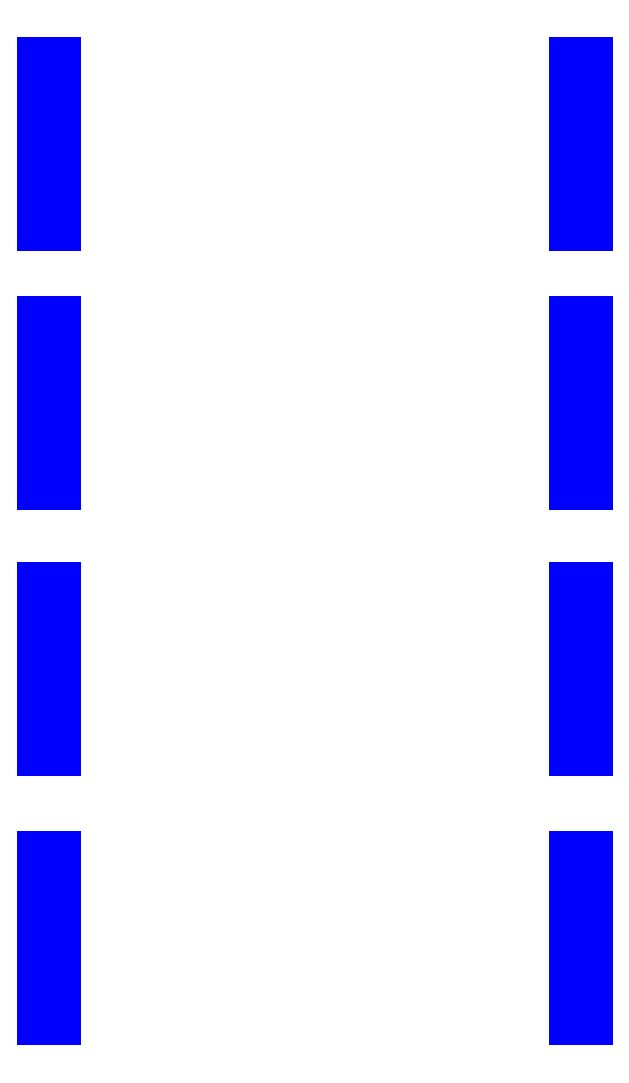
<metadata>
{"format":"dxf","ext":"dxf","renderer":"ezdxf+matplotlib","layout":"modelspace","background":"white","min_lineweight":24,"dpi":150}
</metadata>
<code>
0
SECTION
2
ENTITIES
0
3DFACE
8
TORSIONS
10
-0.76
20
-1.07
30
0.41
11
-0.76
21
-1.03
31
0.34
12
-0.8
22
-1.03
32
0.34
13
-0.8
23
-1.07
33
0.41
0
3DFACE
8
TORSIONS
10
-0.8
20
-1.03
30
0.34
11
-0.8
21
-1.07
31
0.27
12
-0.8
22
-1.15
32
0.27
13
-0.8
23
-1.07
33
0.41
0
3DFACE
8
TORSIONS
10
-0.8
20
-1.51
30
0.38
11
-0.8
21
-1.47
31
0.36
12
-0.76
22
-1.47
32
0.36
13
-0.76
23
-1.51
33
0.38
0
3DFACE
8
TORSIONS
10
0.76
20
-1.51
30
0.38
11
0.76
21
-1.47
31
0.36
12
0.8
22
-1.47
32
0.36
13
0.8
23
-1.51
33
0.38
0
3DFACE
8
TORSIONS
10
0.8
20
-1.15
30
0.27
11
0.8
21
-1.07
31
0.27
12
0.8
22
-1.03
32
0.34
13
0.8
23
-1.07
33
0.41
0
3DFACE
8
TORSIONS
10
0.8
20
-1.07
30
0.41
11
0.8
21
-1.03
31
0.34
12
0.76
22
-1.03
32
0.34
13
0.76
23
-1.07
33
0.41
0
3DFACE
8
TORSIONS
10
0.8
20
-1.47
30
0.36
11
0.8
21
-1.15
31
0.27
12
0.8
22
-1.07
32
0.41
13
0.8
23
-1.47
33
0.45
0
3DFACE
8
TORSIONS
10
0.8
20
-1.51
30
0.38
11
0.8
21
-1.47
31
0.36
12
0.8
22
-1.47
32
0.45
13
0.8
23
-1.51
33
0.43
0
3DFACE
8
TORSIONS
10
-0.8
20
-1.47
30
0.45
11
-0.8
21
-1.47
31
0.36
12
-0.8
22
-1.51
32
0.38
13
-0.8
23
-1.51
33
0.43
0
3DFACE
8
TORSIONS
10
-0.8
20
-1.07
30
0.41
11
-0.8
21
-1.15
31
0.27
12
-0.8
22
-1.47
32
0.36
13
-0.8
23
-1.47
33
0.45
0
3DFACE
8
TORSIONS
10
-0.76
20
-1.15
30
0.27
11
-0.76
21
-1.07
31
0.27
12
-0.76
22
-1.064
32
0.28
13
-0.76
23
-1.189
33
0.28
0
3DFACE
8
TORSIONS
10
-0.76
20
-1.03
30
0.34
11
-0.76
21
-1.07
31
0.27
12
-0.8
22
-1.07
32
0.27
13
-0.8
23
-1.03
33
0.34
0
3DFACE
8
TORSIONS
10
-0.8
20
-1.47
30
0.36
11
-0.8
21
-1.15
31
0.27
12
-0.76
22
-1.15
32
0.27
13
-0.76
23
-1.47
33
0.36
0
3DFACE
8
TORSIONS
10
0.76
20
-1.47
30
0.36
11
0.76
21
-1.15
31
0.27
12
0.8
22
-1.15
32
0.27
13
0.8
23
-1.47
33
0.36
0
3DFACE
8
TORSIONS
10
0.8
20
-1.03
30
0.34
11
0.8
21
-1.07
31
0.27
12
0.76
22
-1.07
32
0.27
13
0.76
23
-1.03
33
0.34
0
3DFACE
8
TORSIONS
10
0.76
20
-1.07
30
0.27
11
0.76
21
-1.15
31
0.27
12
0.76
22
-1.189
32
0.28
13
0.76
23
-1.064
33
0.28
0
3DFACE
8
TORSIONS
10
0.76
20
-1.15
30
0.27
11
0.76
21
-1.07
31
0.27
12
0.8
22
-1.07
32
0.27
13
0.8
23
-1.15
33
0.27
0
3DFACE
8
TORSIONS
10
-0.8
20
-1.15
30
0.27
11
-0.8
21
-1.07
31
0.27
12
-0.76
22
-1.07
32
0.27
13
-0.76
23
-1.15
33
0.27
0
3DFACE
8
TORSIONS
10
-0.8
20
-1.51
30
0.43
11
-0.8
21
-1.51
31
0.38
12
-0.76
22
-1.51
32
0.38
13
-0.76
23
-1.51
33
0.43
0
3DFACE
8
TORSIONS
10
0.76
20
-1.51
30
0.43
11
0.76
21
-1.51
31
0.38
12
0.8
22
-1.51
32
0.38
13
0.8
23
-1.51
33
0.43
0
3DFACE
8
TORSIONS
10
0.8
20
-1.47
30
0.45
11
0.8
21
-1.07
31
0.41
12
0.76
22
-1.07
32
0.41
13
0.76
23
-1.47
33
0.45
0
3DFACE
8
TORSIONS
10
-0.76
20
-1.47
30
0.45
11
-0.76
21
-1.07
31
0.41
12
-0.8
22
-1.07
32
0.41
13
-0.8
23
-1.47
33
0.45
0
3DFACE
8
TORSIONS
10
0.8
20
-1.51
30
0.43
11
0.8
21
-1.47
31
0.45
12
0.76
22
-1.47
32
0.45
13
0.76
23
-1.51
33
0.43
0
3DFACE
8
TORSIONS
10
-0.76
20
-1.51
30
0.43
11
-0.76
21
-1.47
31
0.45
12
-0.8
22
-1.47
32
0.45
13
-0.8
23
-1.51
33
0.43
0
3DFACE
8
TORSIONS
10
0.8
20
-0.68
30
0.36
11
0.8
21
-0.36
31
0.27
12
0.8
22
-0.28
32
0.41
13
0.8
23
-0.68
33
0.45
0
3DFACE
8
TORSIONS
10
0.76
20
-0.68
30
0.36
11
0.76
21
-0.36
31
0.27
12
0.8
22
-0.36
32
0.27
13
0.8
23
-0.68
33
0.36
0
3DFACE
8
TORSIONS
10
0.8
20
-0.68
30
0.45
11
0.8
21
-0.28
31
0.41
12
0.76
22
-0.28
32
0.41
13
0.76
23
-0.68
33
0.45
0
3DFACE
8
TORSIONS
10
0.8
20
-0.72
30
0.43
11
0.8
21
-0.68
31
0.45
12
0.76
22
-0.68
32
0.45
13
0.76
23
-0.72
33
0.43
0
3DFACE
8
TORSIONS
10
0.76
20
-0.72
30
0.43
11
0.76
21
-0.72
31
0.38
12
0.8
22
-0.72
32
0.38
13
0.8
23
-0.72
33
0.43
0
3DFACE
8
TORSIONS
10
0.8
20
-0.72
30
0.38
11
0.8
21
-0.68
31
0.36
12
0.8
22
-0.68
32
0.45
13
0.8
23
-0.72
33
0.43
0
3DFACE
8
TORSIONS
10
0.76
20
-0.72
30
0.38
11
0.76
21
-0.68
31
0.36
12
0.8
22
-0.68
32
0.36
13
0.8
23
-0.72
33
0.38
0
3DFACE
8
TORSIONS
10
0.8
20
-0.24
30
0.34
11
0.8
21
-0.28
31
0.27
12
0.76
22
-0.28
32
0.27
13
0.76
23
-0.24
33
0.34
0
3DFACE
8
TORSIONS
10
0.8
20
-0.28
30
0.41
11
0.8
21
-0.24
31
0.34
12
0.76
22
-0.24
32
0.34
13
0.76
23
-0.28
33
0.41
0
3DFACE
8
TORSIONS
10
0.76
20
-0.36
30
0.27
11
0.76
21
-0.28
31
0.27
12
0.8
22
-0.28
32
0.27
13
0.8
23
-0.36
33
0.27
0
3DFACE
8
TORSIONS
10
0.76
20
-0.28
30
0.27
11
0.76
21
-0.36
31
0.27
12
0.76
22
-0.3988
32
0.28
13
0.76
23
-0.2743
33
0.28
0
3DFACE
8
TORSIONS
10
0.8
20
-0.36
30
0.27
11
0.8
21
-0.28
31
0.27
12
0.8
22
-0.24
32
0.34
13
0.8
23
-0.28
33
0.41
0
3DFACE
8
TORSIONS
10
-0.8
20
-0.28
30
0.41
11
-0.8
21
-0.36
31
0.27
12
-0.8
22
-0.68
32
0.36
13
-0.8
23
-0.68
33
0.45
0
3DFACE
8
TORSIONS
10
-0.8
20
-0.68
30
0.36
11
-0.8
21
-0.36
31
0.27
12
-0.76
22
-0.36
32
0.27
13
-0.76
23
-0.68
33
0.36
0
3DFACE
8
TORSIONS
10
-0.76
20
-0.68
30
0.45
11
-0.76
21
-0.28
31
0.41
12
-0.8
22
-0.28
32
0.41
13
-0.8
23
-0.68
33
0.45
0
3DFACE
8
TORSIONS
10
-0.76
20
-0.72
30
0.43
11
-0.76
21
-0.68
31
0.45
12
-0.8
22
-0.68
32
0.45
13
-0.8
23
-0.72
33
0.43
0
3DFACE
8
TORSIONS
10
-0.8
20
-0.72
30
0.43
11
-0.8
21
-0.72
31
0.38
12
-0.76
22
-0.72
32
0.38
13
-0.76
23
-0.72
33
0.43
0
3DFACE
8
TORSIONS
10
-0.8
20
-0.68
30
0.45
11
-0.8
21
-0.68
31
0.36
12
-0.8
22
-0.72
32
0.38
13
-0.8
23
-0.72
33
0.43
0
3DFACE
8
TORSIONS
10
-0.8
20
-0.72
30
0.38
11
-0.8
21
-0.68
31
0.36
12
-0.76
22
-0.68
32
0.36
13
-0.76
23
-0.72
33
0.38
0
3DFACE
8
TORSIONS
10
-0.76
20
-0.24
30
0.34
11
-0.76
21
-0.28
31
0.27
12
-0.8
22
-0.28
32
0.27
13
-0.8
23
-0.24
33
0.34
0
3DFACE
8
TORSIONS
10
-0.76
20
-0.28
30
0.41
11
-0.76
21
-0.24
31
0.34
12
-0.8
22
-0.24
32
0.34
13
-0.8
23
-0.28
33
0.41
0
3DFACE
8
TORSIONS
10
-0.8
20
-0.36
30
0.27
11
-0.8
21
-0.28
31
0.27
12
-0.76
22
-0.28
32
0.27
13
-0.76
23
-0.36
33
0.27
0
3DFACE
8
TORSIONS
10
-0.76
20
-0.36
30
0.27
11
-0.76
21
-0.28
31
0.27
12
-0.76
22
-0.2743
32
0.28
13
-0.76
23
-0.3988
33
0.28
0
3DFACE
8
TORSIONS
10
-0.8
20
-0.24
30
0.34
11
-0.8
21
-0.28
31
0.27
12
-0.8
22
-0.36
32
0.27
13
-0.8
23
-0.28
33
0.41
0
3DFACE
8
TORSIONS
10
-0.76
20
0.1
30
0.45
11
-0.76
21
0.5
31
0.41
12
-0.8
22
0.5
32
0.41
13
-0.8
23
0.1
33
0.45
0
3DFACE
8
TORSIONS
10
-0.8
20
0.1
30
0.36
11
-0.8
21
0.42
31
0.27
12
-0.76
22
0.42
32
0.27
13
-0.76
23
0.1
33
0.36
0
3DFACE
8
TORSIONS
10
-0.8
20
0.5
30
0.41
11
-0.8
21
0.42
31
0.27
12
-0.8
22
0.1
32
0.36
13
-0.8
23
0.1
33
0.45
0
3DFACE
8
TORSIONS
10
0.8
20
0.1
30
0.45
11
0.8
21
0.5
31
0.41
12
0.76
22
0.5
32
0.41
13
0.76
23
0.1
33
0.45
0
3DFACE
8
TORSIONS
10
0.76
20
0.1
30
0.36
11
0.76
21
0.42
31
0.27
12
0.8
22
0.42
32
0.27
13
0.8
23
0.1
33
0.36
0
3DFACE
8
TORSIONS
10
0.8
20
0.1
30
0.36
11
0.8
21
0.42
31
0.27
12
0.8
22
0.5
32
0.41
13
0.8
23
0.1
33
0.45
0
3DFACE
8
TORSIONS
10
0.8
20
0.42
30
0.27
11
0.8
21
0.5
31
0.27
12
0.8
22
0.54
32
0.34
13
0.8
23
0.5
33
0.41
0
3DFACE
8
TORSIONS
10
0.76
20
0.5
30
0.27
11
0.76
21
0.42
31
0.27
12
0.76
22
0.3812
32
0.28
13
0.76
23
0.5057
33
0.28
0
3DFACE
8
TORSIONS
10
0.76
20
0.42
30
0.27
11
0.76
21
0.5
31
0.27
12
0.8
22
0.5
32
0.27
13
0.8
23
0.42
33
0.27
0
3DFACE
8
TORSIONS
10
0.8
20
0.5
30
0.41
11
0.8
21
0.54
31
0.34
12
0.76
22
0.54
32
0.34
13
0.76
23
0.5
33
0.41
0
3DFACE
8
TORSIONS
10
0.8
20
0.54
30
0.34
11
0.8
21
0.5
31
0.27
12
0.76
22
0.5
32
0.27
13
0.76
23
0.54
33
0.34
0
3DFACE
8
TORSIONS
10
-0.8
20
0.54
30
0.34
11
-0.8
21
0.5
31
0.27
12
-0.8
22
0.42
32
0.27
13
-0.8
23
0.5
33
0.41
0
3DFACE
8
TORSIONS
10
-0.76
20
0.42
30
0.27
11
-0.76
21
0.5
31
0.27
12
-0.76
22
0.5057
32
0.28
13
-0.76
23
0.3812
33
0.28
0
3DFACE
8
TORSIONS
10
-0.8
20
0.42
30
0.27
11
-0.8
21
0.5
31
0.27
12
-0.76
22
0.5
32
0.27
13
-0.76
23
0.42
33
0.27
0
3DFACE
8
TORSIONS
10
-0.76
20
0.5
30
0.41
11
-0.76
21
0.54
31
0.34
12
-0.8
22
0.54
32
0.34
13
-0.8
23
0.5
33
0.41
0
3DFACE
8
TORSIONS
10
-0.76
20
0.54
30
0.34
11
-0.76
21
0.5
31
0.27
12
-0.8
22
0.5
32
0.27
13
-0.8
23
0.54
33
0.34
0
3DFACE
8
TORSIONS
10
0.76
20
0.06
30
0.38
11
0.76
21
0.1
31
0.36
12
0.8
22
0.1
32
0.36
13
0.8
23
0.06
33
0.38
0
3DFACE
8
TORSIONS
10
0.8
20
0.06
30
0.38
11
0.8
21
0.1
31
0.36
12
0.8
22
0.1
32
0.45
13
0.8
23
0.06
33
0.43
0
3DFACE
8
TORSIONS
10
0.76
20
0.06
30
0.43
11
0.76
21
0.06
31
0.38
12
0.8
22
0.06
32
0.38
13
0.8
23
0.06
33
0.43
0
3DFACE
8
TORSIONS
10
0.8
20
0.06
30
0.43
11
0.8
21
0.1
31
0.45
12
0.76
22
0.1
32
0.45
13
0.76
23
0.06
33
0.43
0
3DFACE
8
TORSIONS
10
-0.8
20
0.06
30
0.38
11
-0.8
21
0.1
31
0.36
12
-0.76
22
0.1
32
0.36
13
-0.76
23
0.06
33
0.38
0
3DFACE
8
TORSIONS
10
-0.8
20
0.1
30
0.45
11
-0.8
21
0.1
31
0.36
12
-0.8
22
0.06
32
0.38
13
-0.8
23
0.06
33
0.43
0
3DFACE
8
TORSIONS
10
-0.8
20
0.06
30
0.43
11
-0.8
21
0.06
31
0.38
12
-0.76
22
0.06
32
0.38
13
-0.76
23
0.06
33
0.43
0
3DFACE
8
TORSIONS
10
-0.76
20
0.06
30
0.43
11
-0.76
21
0.1
31
0.45
12
-0.8
22
0.1
32
0.45
13
-0.8
23
0.06
33
0.43
0
3DFACE
8
TORSIONS
10
0.8
20
0.82
30
0.43
11
0.8
21
0.86
31
0.45
12
0.76
22
0.86
32
0.45
13
0.76
23
0.82
33
0.43
0
3DFACE
8
TORSIONS
10
0.76
20
0.82
30
0.43
11
0.76
21
0.82
31
0.38
12
0.8
22
0.82
32
0.38
13
0.8
23
0.82
33
0.43
0
3DFACE
8
TORSIONS
10
0.8
20
0.82
30
0.38
11
0.8
21
0.86
31
0.36
12
0.8
22
0.86
32
0.45
13
0.8
23
0.82
33
0.43
0
3DFACE
8
TORSIONS
10
0.76
20
0.82
30
0.38
11
0.76
21
0.86
31
0.36
12
0.8
22
0.86
32
0.36
13
0.8
23
0.82
33
0.38
0
3DFACE
8
TORSIONS
10
0.8
20
1.3
30
0.34
11
0.8
21
1.26
31
0.27
12
0.76
22
1.26
32
0.27
13
0.76
23
1.3
33
0.34
0
3DFACE
8
TORSIONS
10
0.8
20
1.26
30
0.41
11
0.8
21
1.3
31
0.34
12
0.76
22
1.3
32
0.34
13
0.76
23
1.26
33
0.41
0
3DFACE
8
TORSIONS
10
0.76
20
1.18
30
0.27
11
0.76
21
1.26
31
0.27
12
0.8
22
1.26
32
0.27
13
0.8
23
1.18
33
0.27
0
3DFACE
8
TORSIONS
10
0.76
20
1.26
30
0.27
11
0.76
21
1.18
31
0.27
12
0.76
22
1.141
32
0.28
13
0.76
23
1.266
33
0.28
0
3DFACE
8
TORSIONS
10
0.8
20
1.18
30
0.27
11
0.8
21
1.26
31
0.27
12
0.8
22
1.3
32
0.34
13
0.8
23
1.26
33
0.41
0
3DFACE
8
TORSIONS
10
0.8
20
0.86
30
0.36
11
0.8
21
1.18
31
0.27
12
0.8
22
1.26
32
0.41
13
0.8
23
0.86
33
0.45
0
3DFACE
8
TORSIONS
10
0.76
20
0.86
30
0.36
11
0.76
21
1.18
31
0.27
12
0.8
22
1.18
32
0.27
13
0.8
23
0.86
33
0.36
0
3DFACE
8
TORSIONS
10
0.8
20
0.86
30
0.45
11
0.8
21
1.26
31
0.41
12
0.76
22
1.26
32
0.41
13
0.76
23
0.86
33
0.45
0
3DFACE
8
TORSIONS
10
-0.76
20
0.82
30
0.43
11
-0.76
21
0.86
31
0.45
12
-0.8
22
0.86
32
0.45
13
-0.8
23
0.82
33
0.43
0
3DFACE
8
TORSIONS
10
-0.8
20
0.82
30
0.43
11
-0.8
21
0.82
31
0.38
12
-0.76
22
0.82
32
0.38
13
-0.76
23
0.82
33
0.43
0
3DFACE
8
TORSIONS
10
-0.8
20
0.86
30
0.45
11
-0.8
21
0.86
31
0.36
12
-0.8
22
0.82
32
0.38
13
-0.8
23
0.82
33
0.43
0
3DFACE
8
TORSIONS
10
-0.8
20
0.82
30
0.38
11
-0.8
21
0.86
31
0.36
12
-0.76
22
0.86
32
0.36
13
-0.76
23
0.82
33
0.38
0
3DFACE
8
TORSIONS
10
-0.76
20
1.3
30
0.34
11
-0.76
21
1.26
31
0.27
12
-0.8
22
1.26
32
0.27
13
-0.8
23
1.3
33
0.34
0
3DFACE
8
TORSIONS
10
-0.76
20
1.26
30
0.41
11
-0.76
21
1.3
31
0.34
12
-0.8
22
1.3
32
0.34
13
-0.8
23
1.26
33
0.41
0
3DFACE
8
TORSIONS
10
-0.8
20
1.18
30
0.27
11
-0.8
21
1.26
31
0.27
12
-0.76
22
1.26
32
0.27
13
-0.76
23
1.18
33
0.27
0
3DFACE
8
TORSIONS
10
-0.76
20
1.18
30
0.27
11
-0.76
21
1.26
31
0.27
12
-0.76
22
1.266
32
0.28
13
-0.76
23
1.141
33
0.28
0
3DFACE
8
TORSIONS
10
-0.8
20
1.3
30
0.34
11
-0.8
21
1.26
31
0.27
12
-0.8
22
1.18
32
0.27
13
-0.8
23
1.26
33
0.41
0
3DFACE
8
TORSIONS
10
-0.8
20
1.26
30
0.41
11
-0.8
21
1.18
31
0.27
12
-0.8
22
0.86
32
0.36
13
-0.8
23
0.86
33
0.45
0
3DFACE
8
TORSIONS
10
-0.8
20
0.86
30
0.36
11
-0.8
21
1.18
31
0.27
12
-0.76
22
1.18
32
0.27
13
-0.76
23
0.86
33
0.36
0
3DFACE
8
TORSIONS
10
-0.76
20
0.86
30
0.45
11
-0.76
21
1.26
31
0.41
12
-0.8
22
1.26
32
0.41
13
-0.8
23
0.86
33
0.45
0
VIEWPORT
8
0
10
144.7
20
101.2
30
0
40
391.1
41
222.2
68
     2
69
     1
0
VIEWPORT
8
0
10
139.2
20
100.8
30
0
40
222.8
41
161.3
68
     1
69
     2
0
ENDSEC
0
EOF

</code>
